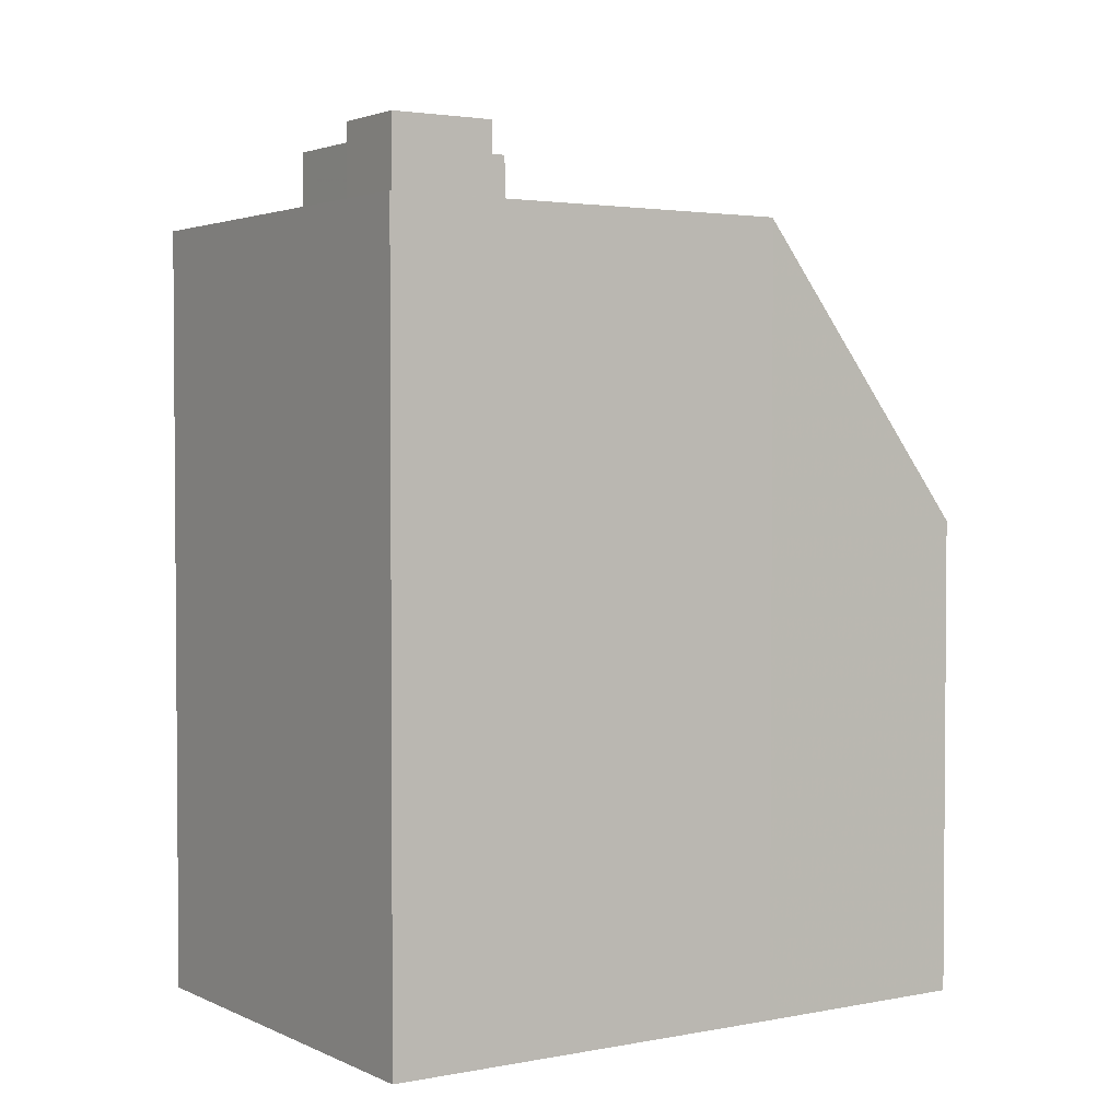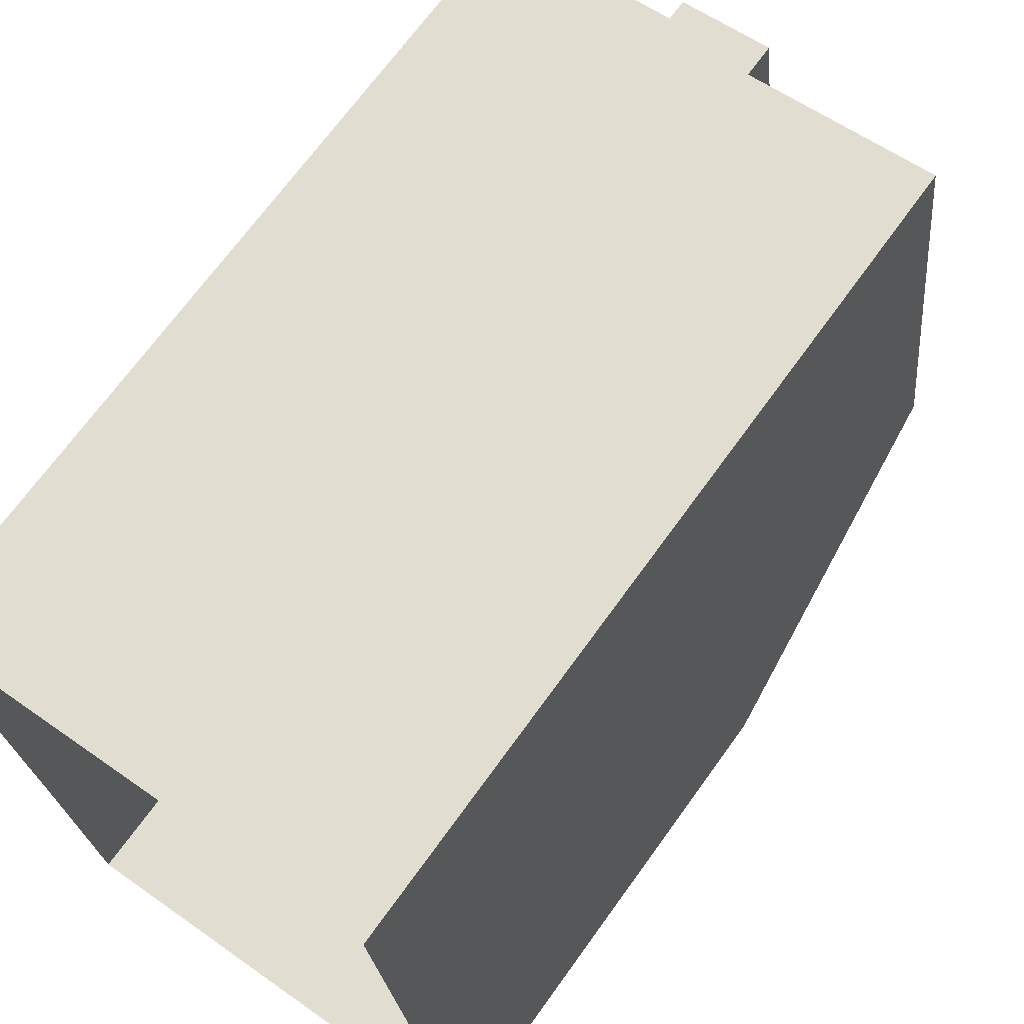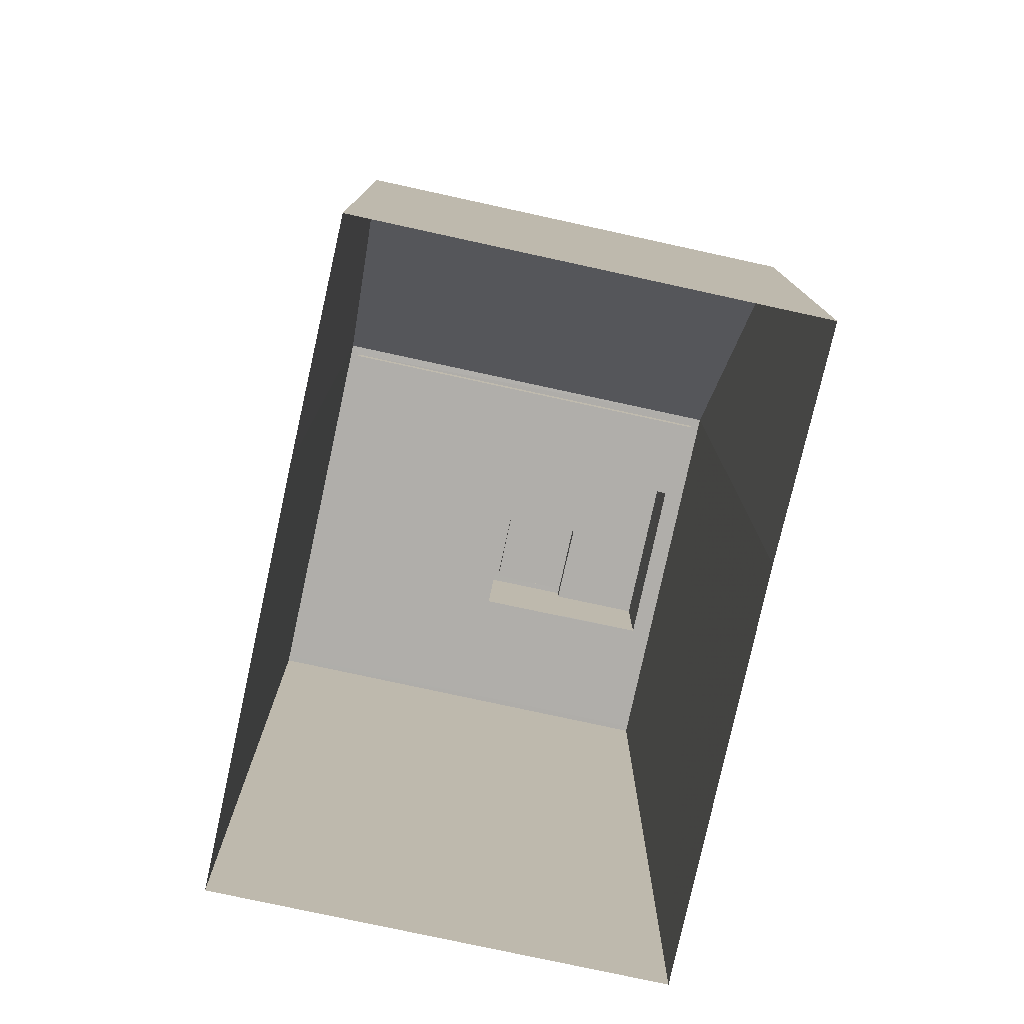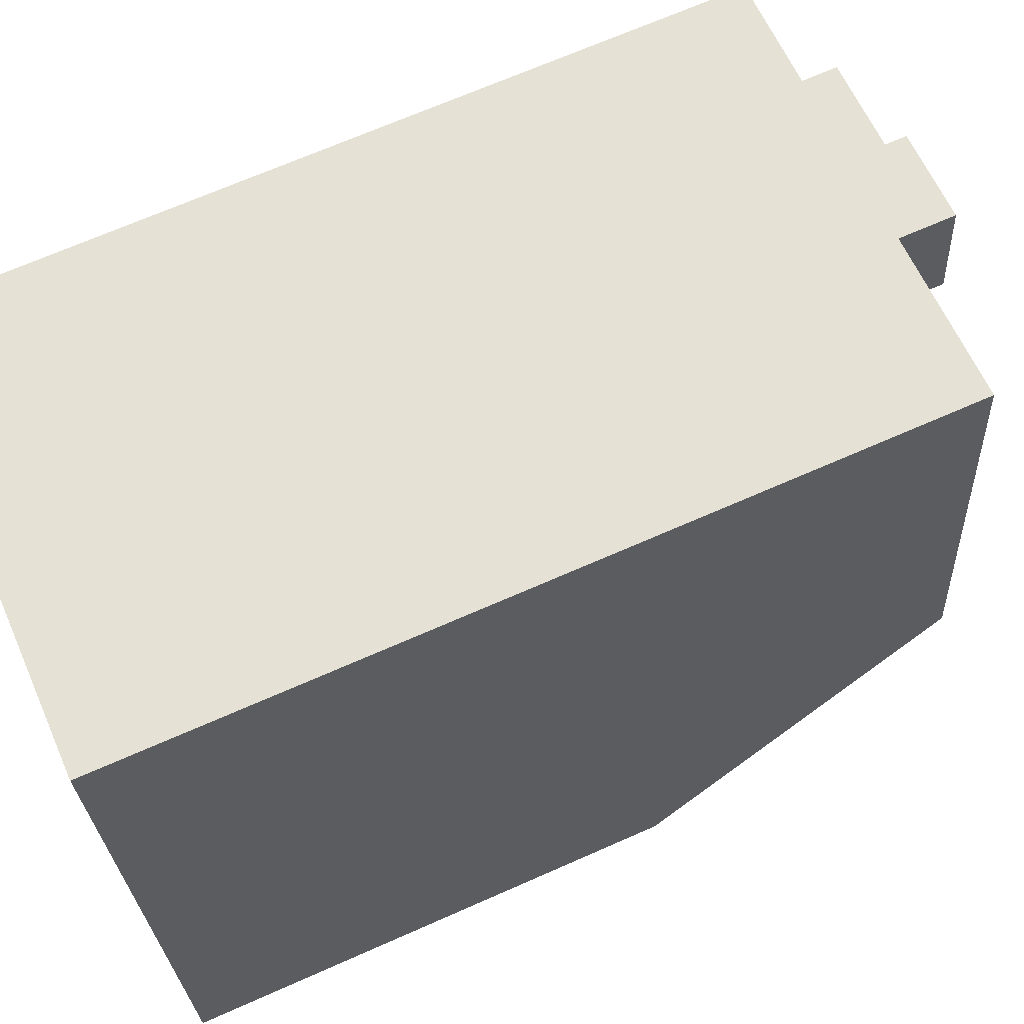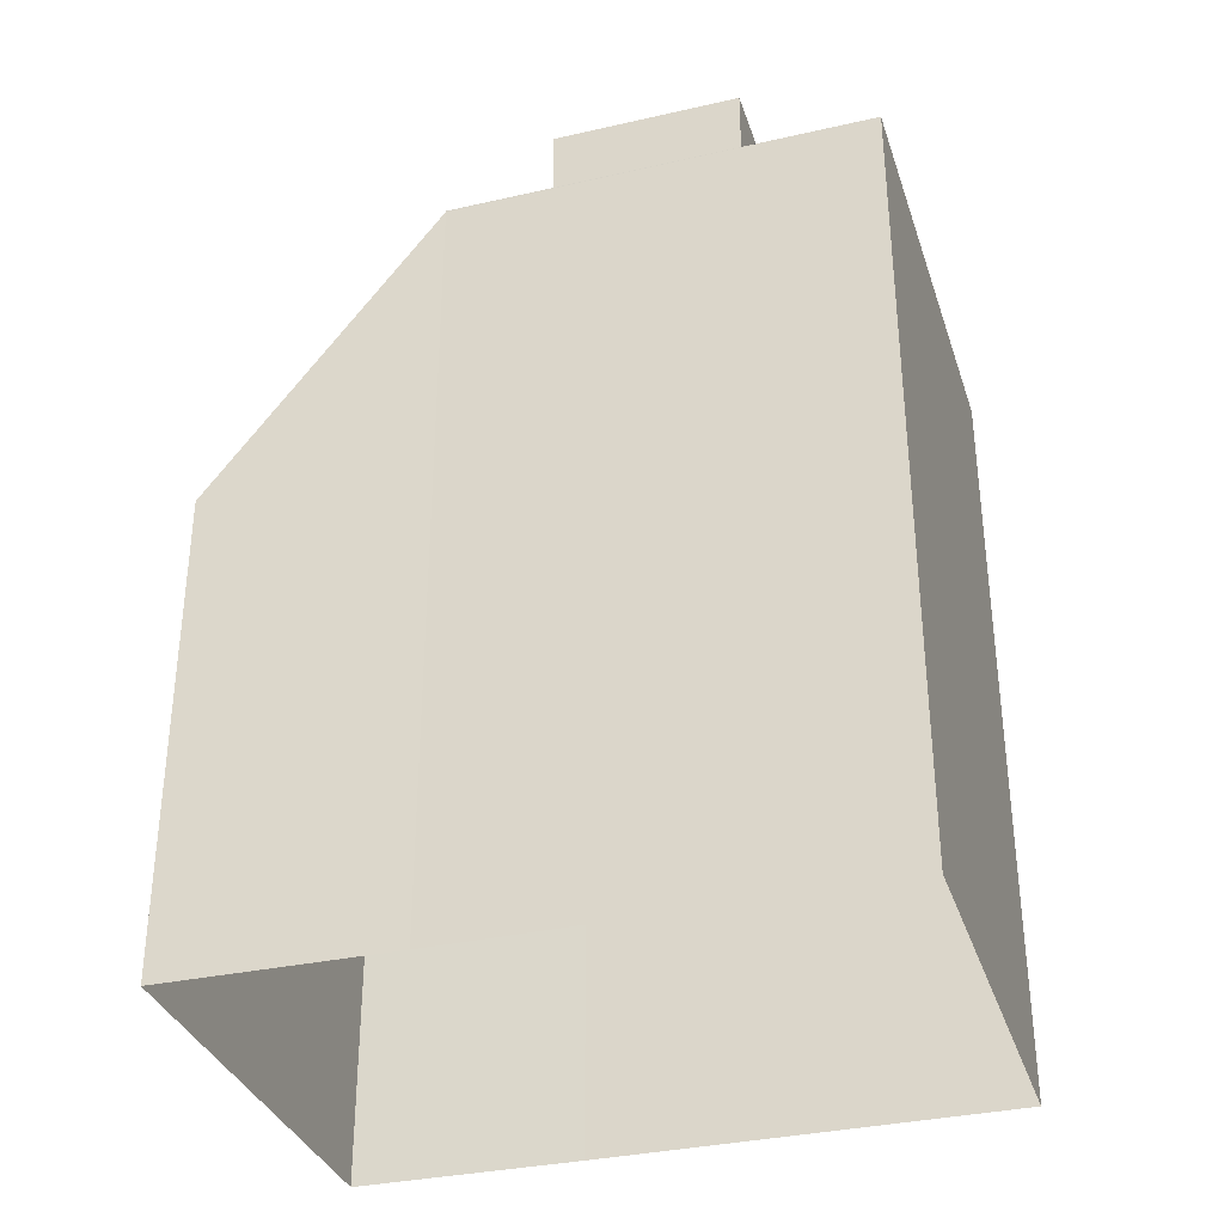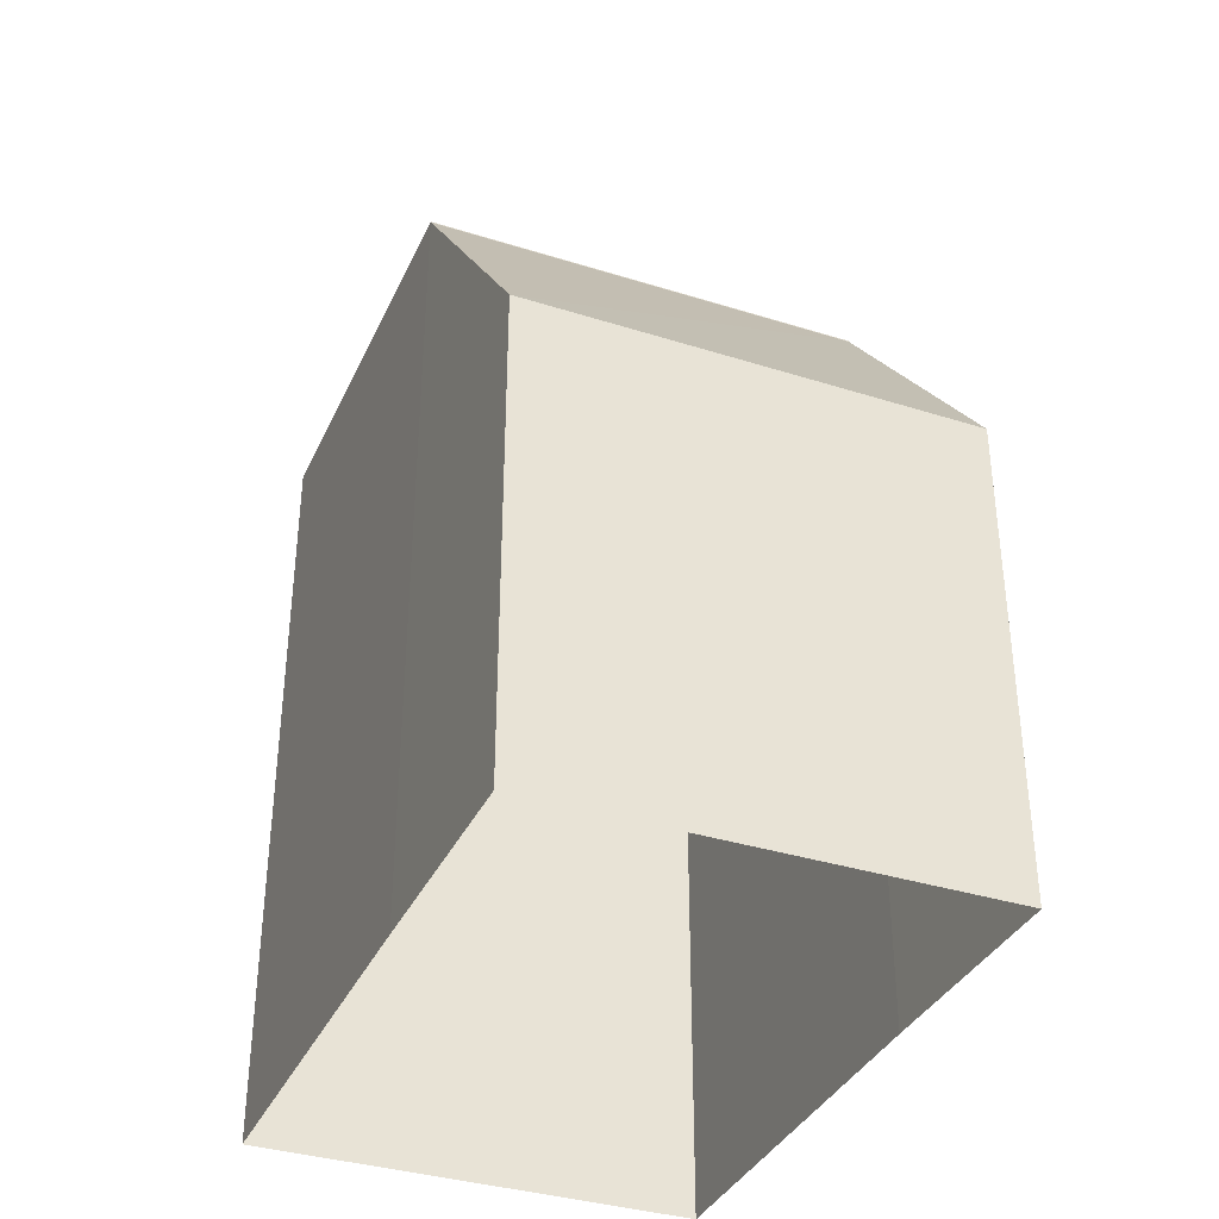
<metadata>
{"format":"obj","ext":"obj","renderer":"f3d","projection":"perspective","resolution":1024,"background":"white","views":[{"elev":2.6,"azim":-130.5,"up":"+Z"},{"elev":69.7,"azim":-144.2,"up":"+Y"},{"elev":-77.8,"azim":-19.2,"up":"+Z"},{"elev":69.2,"azim":-113.8,"up":"+Y"},{"elev":-34.1,"azim":100.2,"up":"+Z"},{"elev":-36.2,"azim":-29.3,"up":"+Z"}]}
</metadata>
<code>
v -8.903e+04 -9.939e+04 8.257
v -8.904e+04 -9.939e+04 8.258
v -8.904e+04 -9.938e+04 8.257
v -8.903e+04 -9.938e+04 8.257
v -8.904e+04 -9.94e+04 8.258
v -8.903e+04 -9.94e+04 8.257
v -8.904e+04 -9.94e+04 18.19
v -8.903e+04 -9.94e+04 18.19
v -8.903e+04 -9.939e+04 24.23
v -8.904e+04 -9.939e+04 24.23
v -8.903e+04 -9.939e+04 26.46
v -8.903e+04 -9.939e+04 26.46
v -8.903e+04 -9.939e+04 26.46
v -8.903e+04 -9.939e+04 26.46
v -8.903e+04 -9.939e+04 26.46
v -8.903e+04 -9.939e+04 26.46
v -8.903e+04 -9.939e+04 26.46
v -8.903e+04 -9.939e+04 26.46
v -8.903e+04 -9.939e+04 24
v -8.903e+04 -9.939e+04 24
v -8.903e+04 -9.939e+04 24
v -8.904e+04 -9.939e+04 24
v -8.904e+04 -9.939e+04 24
v -8.903e+04 -9.939e+04 24
v -8.903e+04 -9.939e+04 24
v -8.903e+04 -9.939e+04 24
v -8.903e+04 -9.939e+04 24
v -8.904e+04 -9.939e+04 24.25
v -8.904e+04 -9.939e+04 24.25
v -8.903e+04 -9.939e+04 24.25
v -8.903e+04 -9.939e+04 24.25
v -8.903e+04 -9.938e+04 24.25
v -8.903e+04 -9.938e+04 24.25
v -8.904e+04 -9.938e+04 24.25
v -8.904e+04 -9.938e+04 24.25
v -8.903e+04 -9.939e+04 26.03
v -8.903e+04 -9.939e+04 26.03
v -8.903e+04 -9.939e+04 26.03
v -8.903e+04 -9.939e+04 26.03
v -8.903e+04 -9.939e+04 26.03
v -8.903e+04 -9.939e+04 26.03
v -8.903e+04 -9.939e+04 24
v -8.904e+04 -9.938e+04 24
v -8.903e+04 -9.938e+04 24
v -8.903e+04 -9.939e+04 24
v -8.903e+04 -9.939e+04 24
v -8.903e+04 -9.939e+04 24
v -8.903e+04 -9.939e+04 26.21
v -8.903e+04 -9.939e+04 26.21
v -8.903e+04 -9.939e+04 26.21
v -8.903e+04 -9.939e+04 26.21
f 1 2 3
f 3 4 1
f 1 5 2
f 6 5 1
f 7 8 9
f 10 7 9
f 11 12 13
f 14 15 16
f 17 14 16
f 12 15 14
f 13 12 18
f 18 12 14
f 19 20 21
f 22 23 20
f 24 25 26
f 21 23 27
f 25 21 27
f 26 25 27
f 20 23 21
f 28 29 30
f 31 28 30
f 13 16 11
f 13 17 16
f 30 32 33
f 34 29 28
f 35 29 34
f 35 33 32
f 30 33 31
f 33 35 34
f 36 37 38
f 39 38 40
f 40 38 41
f 38 37 41
f 20 42 22
f 43 22 42
f 43 42 44
f 26 45 24
f 44 45 26
f 45 46 47
f 44 42 46
f 46 45 44
f 48 49 50
f 48 51 49
f 11 42 12
f 11 46 42
f 25 37 21
f 25 41 37
f 21 36 19
f 21 37 36
f 47 40 45
f 47 39 40
f 1 4 9
f 4 32 9
f 32 30 9
f 27 31 26
f 26 33 44
f 26 31 33
f 28 27 23
f 28 31 27
f 25 24 41
f 24 45 40
f 41 24 40
f 8 5 6
f 8 7 5
f 13 48 50
f 13 18 48
f 7 2 5
f 7 10 2
f 18 51 48
f 18 14 51
f 43 34 22
f 22 28 23
f 22 34 28
f 2 10 3
f 3 10 35
f 10 29 35
f 8 6 1
f 9 8 1
f 32 4 3
f 35 32 3
f 38 16 36
f 19 36 20
f 20 36 15
f 36 16 15
f 12 20 15
f 12 42 20
f 10 30 29
f 10 9 30
f 13 50 49
f 17 13 49
f 16 39 11
f 11 39 46
f 16 38 39
f 46 39 47
f 14 49 51
f 14 17 49
f 33 43 44
f 33 34 43

</code>
